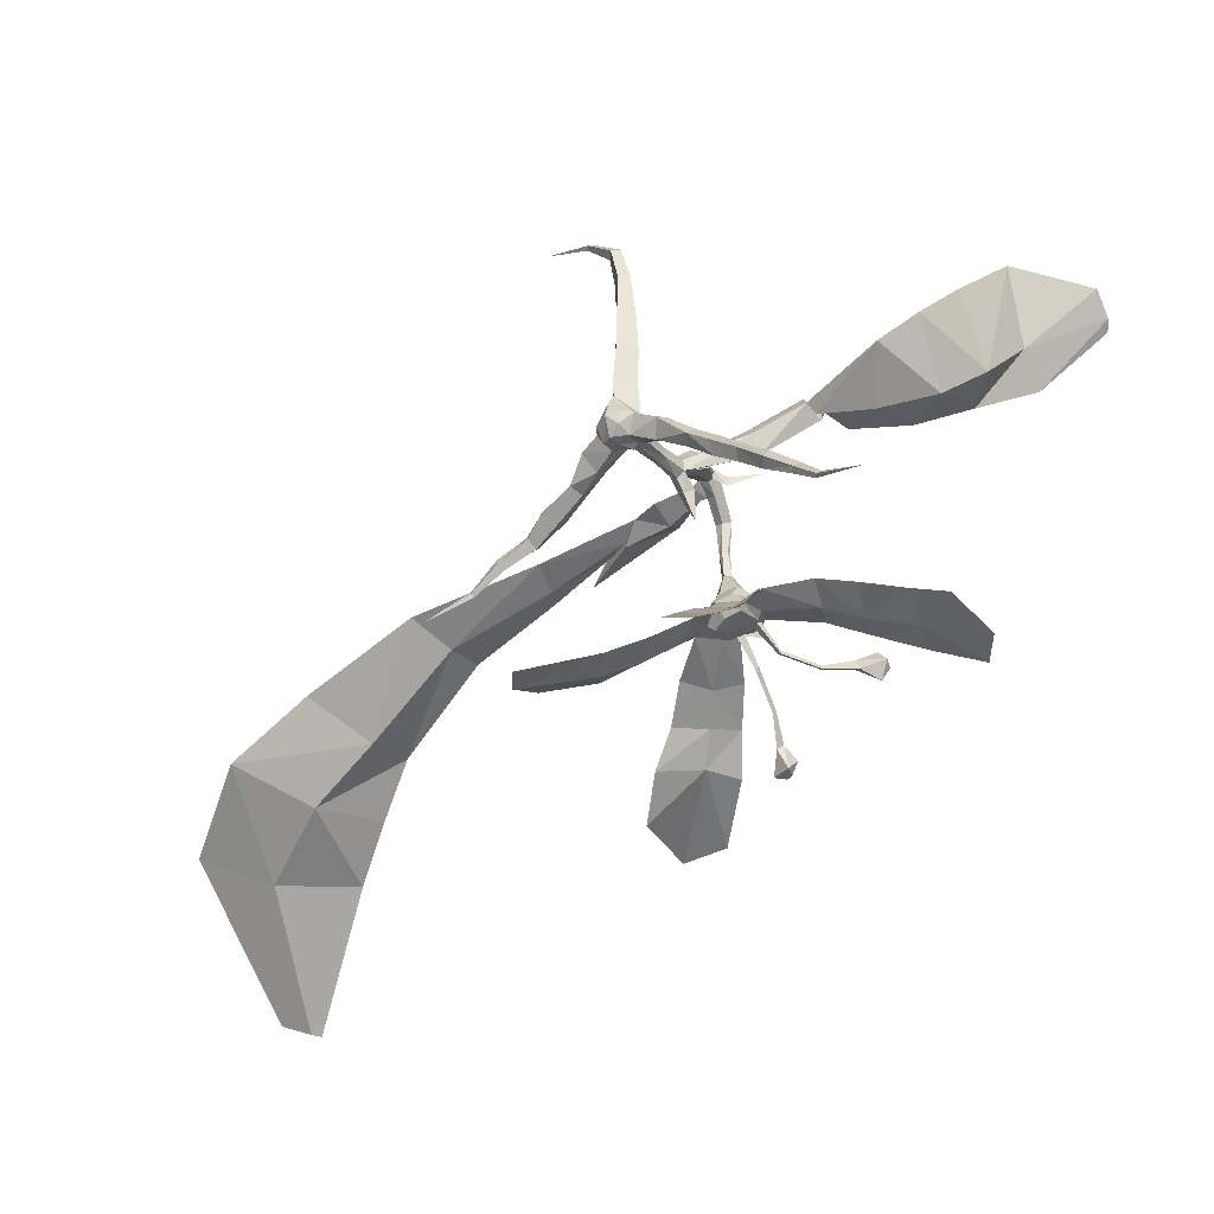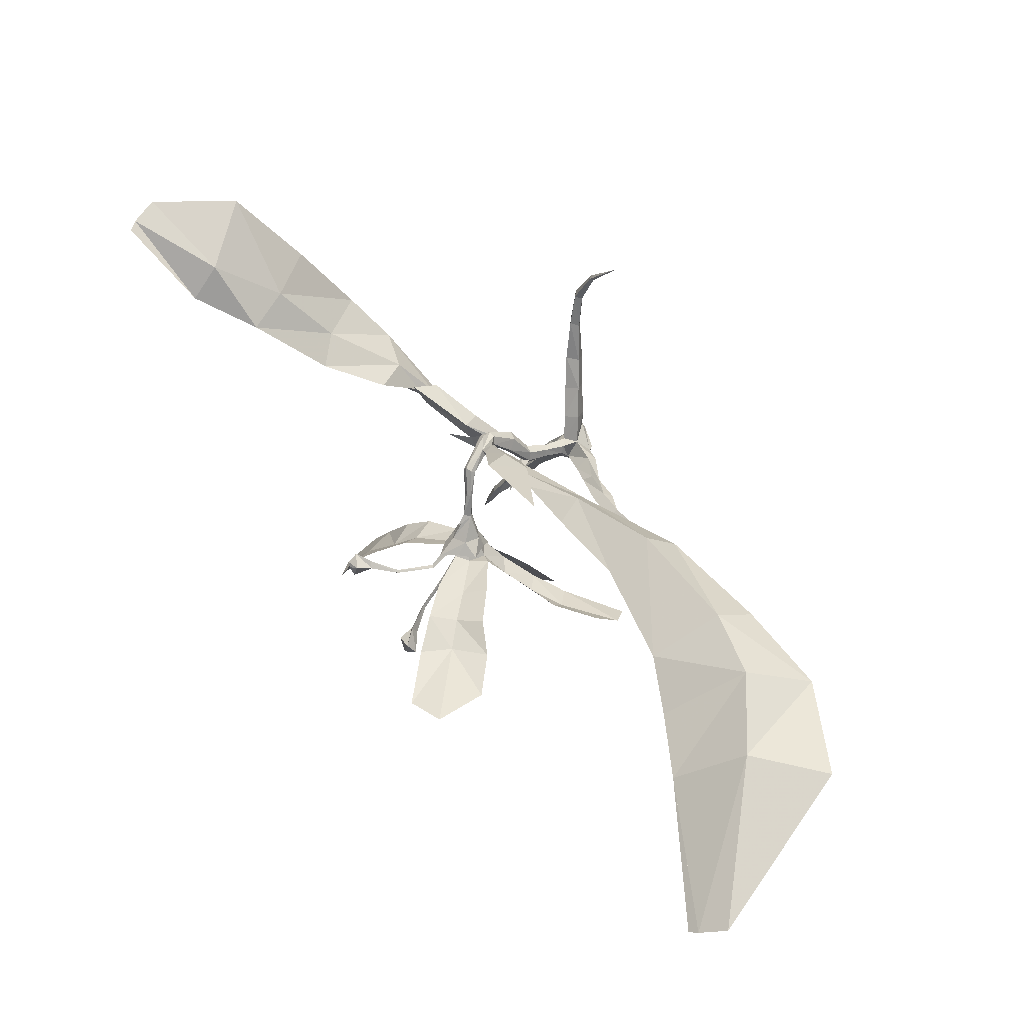
<metadata>
{"format":"obj","ext":"obj","renderer":"f3d","projection":"perspective","resolution":1024,"background":"white","views":[{"elev":-33.2,"azim":-139.8,"up":"+Y"},{"elev":21.5,"azim":57.0,"up":"+Y"}]}
</metadata>
<code>
g Foliage_diehua
v -1.466 -1.335 8.46
v -2.93 -2.726 4.541
v -0.2947 -3.154 4.952
v -0.2997 -2.183 8.859
v 4.388 2.676 41.99
v 5.02 -3.412 42.08
v 6.098 -3.067 42.26
v 5.636 3.433 42.05
v 4.994 1.854 40.08
v 5.716 -3.752 40.69
v 4.985 -3.539 41.36
v 3.732 2.255 41.16
v 4.113 -14.78 45.05
v 5.483 -9.23 42.4
v 4.353 -8.985 41.55
v 1.11 -14.27 42.97
v 1.45 -13.47 39.18
v 5.246 -8.938 40.35
v 4.764 -13.88 38.36
v 3.183 -19.09 48.33
v 0.1955 -17.2 45.06
v 2.609 7.499 34.4
v 2.159 8.841 34.09
v -0.8686 7.251 27.13
v -1.149 4.791 28.64
v 0.2586 3.452 20.83
v -1.34 2.14 20.95
v -1.291 3.087 22.1
v -1.303 0.09037 21.32
v 0.09541 -1.037 20.92
v 0.09824 -3.29 22.79
v -1.195 -2.154 24.2
v -1.337 0.05557 16.04
v -1.49 1.692 15.74
v -0.3428 -0.5303 10.87
v -1.852 -0.1241 10.87
v -0.08674 2.418 15.08
v -0.3065 2.989 9.184
v -2.122 1.688 10.65
v -3.376 2.84 7.102
v -0.06914 -0.5875 15.94
v -2.504 -1.485 2.172
v -0.2377 -3.047 2.636
v 3.242 7.009 34.1
v 3.809 5.279 36.43
v 2.473 9.644 36.02
v 0.1919 0.03686 22.09
v -1.303 0.09037 21.32
v -1.195 -2.154 24.2
v 1.974 -2.3 23.81
v 3.921 10.07 35.97
v 2.473 9.644 36.02
v 1.538 9.357 37.96
v 1.016 6.573 36.78
v 2.609 7.499 34.4
v 2.159 8.841 34.09
v 0.9385 8.583 37.03
v 2.473 9.644 36.02
v 1.538 9.357 37.96
v 1.018 8.274 26.05
v 3.323 10.52 33.76
v 1.241 4.352 28.46
v 4.055 -18.34 34.73
v 1.103 -16.27 37.01
v 0.7466 -1.511 8.597
v 1.892 -3.006 5.806
v 6.605 2.639 41.3
v 6.95 -3.562 41.73
v 6.66 2.206 40.25
v 6.683 -3.671 41.05
v 7.072 -15.44 43.39
v 6.389 -9.197 41.31
v 7.176 -14.93 39.58
v 6.538 -18.54 45.2
v 4.909 7.682 33.5
v 3.576 4.608 27.77
v 3.046 7.098 26.41
v 4.688 9.679 33.51
v 1.748 2.042 20.66
v 1.623 -0.001882 21.04
v 1.974 -2.3 23.81
v 1.205 0.05041 15.98
v 1.35 1.686 15.67
v 1.166 -0.1302 10.79
v 1.432 1.68 10.57
v 2.636 2.676 7.193
v 1.836 -2.906 3.579
v 5.525 5.756 36.57
v 5.723 7.211 37.44
v 0.1919 0.03686 22.09
v 6.737 -17.39 37.82
v 3.852 -18.31 34.72
v 1.349 16.18 6.045
v -1.28 16.02 8.247
v -0.5375 8.784 8.82
v 2.42 9.012 6.817
v -0.2732 9.182 3.376
v -1.24 16.25 3.198
v 0.7218 23.47 5.687
v 1.277 32.49 6.049
v -0.09062 33.2 7.732
v -1.484 23.95 7.881
v -1.447 23.66 3.171
v -0.534 32.92 4.605
v 1.709 40.44 7.679
v 2.832 39.95 6.398
v 1.749 40.9 5.343
v 8.681 46.04 7.161
v 8.199 46.42 7.811
v 8.234 46.63 6.637
v -0.3065 2.989 9.184
v 2.636 2.676 7.193
v -0.2982 6.264 3.637
v -3.868 16.29 6.024
v -3.281 8.759 6.52
v -3.674 23.61 5.661
v -1.874 33.67 6.402
v 0.678 41.45 6.721
v 7.787 47.04 7.334
v -3.376 2.84 7.102
v 11.52 -5.788 9.452
v 11.62 -4.058 11.43
v 6.73 -2.749 10.05
v 6.662 -4.393 7.465
v 13.5 -2.675 10.11
v 8.172 -0.03323 7.649
v 12.32 -4.668 7.085
v 7.978 -1.023 5.072
v 17.83 -8.794 10.07
v 23.37 -10.77 11.05
v 24.36 -9.412 12.64
v 17.57 -6.874 12.39
v 19.25 -5.468 10.52
v 25.22 -7.648 10.71
v 19.48 -6.531 7.99
v 24.05 -9.101 9.55
v 30.22 -11.41 11.03
v 29.84 -13 10.01
v 31.17 -10.27 9.616
v 30.77 -12.24 8.825
v 36.05 -16.06 9.357
v 36.48 -15.4 9.904
v 36.79 -14.73 9.223
v 36.36 -15.6 8.748
v 0.7466 -1.511 8.597
v 1.892 -3.006 5.806
v 3.609 0.04911 3.922
v -12.15 -7.541 8.195
v -6.932 -4.527 6.568
v -7.031 -3.221 9.363
v -11.6 -5.985 10.26
v -14.11 -4.84 8.383
v -9.016 -0.5067 7.398
v -13.52 -6.454 6.299
v -8.739 -1.874 4.661
v -17.56 -11.96 8.377
v -17.8 -10.77 10.92
v -23.42 -14.44 10.57
v -22.26 -15.21 8.683
v -19.22 -8.505 8.969
v -23.91 -12.27 9.237
v -17.45 -9.269 6.854
v -22.79 -13.22 7.286
v -28.11 -17.85 9.413
v -27.11 -19.07 8.419
v -28.79 -16.26 8.336
v -28.28 -17.89 6.995
v -33.36 -21.98 9.334
v -38.28 -26.16 8.033
v -37.85 -26.61 7.298
v -32.81 -22.76 8.254
v -38.87 -25.5 7.548
v -34.28 -21.03 8.587
v -38.38 -26.16 6.845
v -33.64 -22.12 7.576
v -1.466 -1.335 8.46
v -2.93 -2.726 4.541
v -4.91 0.3484 3.441
v 21.65 8.008 35.73
v 26.03 5.162 38.33
v 14.33 3.721 36.77
v 13.99 5.976 31.98
v 42.07 5.367 32.41
v 68.47 1.523 26.04
v 66.18 -2.319 34.96
v 43.95 2.92 38.3
v 136.1 -50.35 62.16
v 130.9 -52.5 65.48
v 119.7 -31.67 42.54
v 132.5 -25.24 33.56
v 38.8 4.758 44.22
v 16.79 7.744 42.67
v 87.69 -13.44 45.9
v 65.88 -2.371 42.06
v 86.68 -14.98 35.42
v 120.7 -22.44 46.38
v 107.6 -31.17 54.97
v 130.9 -52.5 65.48
v 107.6 -31.17 54.97
v 130.9 -52.5 65.48
v 128.7 -53.28 66.27
v 4.909 7.682 33.5
v 4.688 9.679 33.51
v 7.641 8.768 35.93
v 6.794 7.017 33.45
v 94.61 -4.046 34.11
v 94.61 -6.168 24.8
v 68.47 1.523 26.04
v 68.82 4.936 34.21
v 109 -10.76 37.71
v 113.3 -15 23.22
v 5.723 7.211 37.44
v 8.258 7.636 38.28
v 45.82 7.499 36.97
v 46.64 2.986 42.04
v 65.88 -2.371 42.06
v 87.69 -13.44 45.9
v 97.2 -22.14 49.91
v 102.4 -23.15 36.12
v 113.3 -15 23.22
v 107.6 -31.17 54.97
v 97.2 -22.14 49.91
v 136.1 -50.35 62.16
v 132.5 -25.24 33.56
v 31.65 6.685 40.93
v 25.93 6.152 38.25
v 27.35 8.213 39.1
v 26.83 9.315 38.35
v 17.78 10.11 38.71
v 42.07 5.367 32.41
v 25.93 6.152 38.25
v 21.65 8.008 35.73
v 31.65 6.685 40.93
v 46.64 2.986 42.04
v 94.61 -6.168 24.8
v 5.635 -8.554 42.85
v -1.335 1.271 23.16
v -18 14.61 35.02
v -9.958 9.112 30.09
v -9.696 5.224 31.84
v -18.19 12.9 38.91
v -27.76 29.04 43.98
v -20.9 22.11 52.49
v -29 27.45 62.38
v -32.19 38.29 51.82
v -45.41 66.39 97.74
v -35.76 66.2 80.32
v -33.92 50.44 86.69
v -44.47 62.55 102.8
v -6.467 9.473 34.42
v -15.56 18.65 43.98
v -24.36 38.01 82.16
v -32.63 37.78 73.97
v -20.35 26.59 66.05
v -43.04 60.89 104.6
v -32.19 45.14 94.03
v -44.47 62.55 102.8
v -32.19 45.14 94.03
v -1.291 3.087 22.1
v -1.34 2.14 20.95
v -7.283 11.21 31.19
v -26.51 44.68 74.33
v -24.37 33.2 61.99
v -32.19 38.29 51.82
v -33.22 51.59 64.9
v -35.76 66.2 80.32
v -29.62 52.67 89.65
v -1.335 1.271 23.16
v -18.12 24.29 46.67
v -20.35 26.59 66.05
v -14.4 21.1 53.24
v -24.36 38.01 82.16
v -32.19 45.14 94.03
v -33.22 51.59 64.9
v -45.41 66.39 97.74
v -44.47 62.55 102.8
v -16.58 17.43 41.95
v -17.38 14.32 38.42
v -15.61 18.03 37.49
v -16.63 16.41 37.94
v -1.303 0.09037 21.32
v -27.76 29.04 43.98
v -18 14.61 35.02
v -17.38 14.32 38.42
v -16.58 17.43 41.95
v -14.4 21.1 53.24
v -4.91 0.3484 3.441
v -3.304 1.242 2.609
v -4.91 0.3484 3.441
v -0.2982 6.264 3.637
v -0.2768 4.727 2.69
v -3.304 1.242 2.609
v 3.609 0.04911 3.922
v 2.75 0.5611 2.609
v 3.609 0.04911 3.922
v 2.75 0.5611 2.609
v 7.389 5.611 36.21
v 5.525 5.756 36.57
v 30.74 -32.51 20.28
v 22.93 -30.15 27.7
v 20.09 -32.17 23.39
v 30.89 -34.68 13.92
v 19.62 -28.98 53.74
v 15.18 -24.7 49.27
v 19.28 -23.06 44.97
v 25.27 -28.1 49.9
v 7.756 -19.74 38.36
v 9.726 -24.74 33.56
v 13.13 -22.65 36.18
v 11.85 -20.14 39.22
v 11.44 -22.71 53.68
v 6.01 -18.86 45.57
v 7.964 -20.08 42.81
v 5.269 -22.67 30.94
v 3.949 -17.44 36.1
v 23.68 -34.03 57.66
v 30.91 -34.1 52.2
v 38.03 -40.1 58.37
v 39.61 -42.37 70.89
v 16.65 -27.56 59.51
v 31.31 -40.92 73.47
v 20.82 -34.17 64.57
v 11.55 -19.62 39.72
v 9.476 -27.49 24.97
v 15.29 -31.08 19.4
v 14.27 -29.1 28.44
v 17.82 -26.79 31.21
v 27.16 -34.52 9.959
v -14.73 -37.34 14.98
v -11.63 -40.01 9.698
v -7.157 -31.88 20.85
v -11.73 -30.18 23.46
v -17.57 -23.05 49.43
v -20.42 -19.65 43.79
v -13 -16.81 41.7
v -10.88 -19.48 46.8
v -4.011 -16.75 38.39
v -4.12 -17.01 37.76
v -0.5503 -18.18 37.55
v -0.5465 -18.18 37.55
v -7.81 -18.66 51.91
v -1.076 -18.09 42.32
v 0.5042 -17.67 45.48
v 1.834 -21.66 31.46
v -3.4 -22.78 33.08
v -27.19 -27.72 51.3
v -42.36 -36.34 49.33
v -38.95 -30.08 42.74
v -30.32 -25.18 43.74
v -16.36 -23.33 55.74
v -24.7 -28.38 57.56
v -38.18 -38.04 54.02
v -4.011 -16.75 38.39
v -0.2696 -25.81 25
v -5.91 -27.45 27.01
v -1.384 -30.21 18.82
v -10.29 -25.19 28.21
v -6.999 -39.29 7.246
v -6.917 -20.07 34.7
v 4.897 -24.97 48.14
v 4.32 -24.46 48.46
v 4.301 -19.13 44.3
v 5.428 -19.94 43.66
v 8.225 -35.31 58.18
v 7.359 -34.34 59.17
v 5.65 -29.94 54.88
v 6.129 -30.38 54.49
v 6.461 -39.42 58.94
v 6.458 -36.69 61.95
v 5.547 -18.56 44.65
v 5.031 -24.12 48.53
v 4.301 -19.13 44.3
v 4.32 -24.46 48.46
v 6.226 -29.59 55.05
v 8.838 -33.85 59.93
v 5.65 -29.94 54.88
v 7.359 -34.34 59.17
v 10.4 -37.24 62.36
v 10.37 -39.56 59.9
v 6.458 -36.69 61.95
v 8.491 -39.31 62.04
v 8.451 -40.1 61
v 7.405 -39.36 61.38
v -0.5435 -23.7 48.47
v 1.128 -18.78 43.65
v 2.431 -18.75 44.23
v 0.2216 -23.4 48.7
v -7.716 -23.19 61.98
v -3.51 -24.17 56.66
v -2.838 -23.89 56.88
v -6.266 -22.63 62.51
v -7.162 -22.03 66.15
v -9.884 -24.97 65.46
v 1.203 -17.49 44.72
v -0.2472 -22.76 48.57
v 0.2216 -23.4 48.7
v 2.431 -18.75 44.23
v -3.148 -23.26 56.79
v -6.857 -20.99 62.27
v -6.266 -22.63 62.51
v -2.838 -23.89 56.88
v -12.08 -21.8 64.29
v -9.805 -19.35 64.79
v -7.162 -22.03 66.15
v -11.19 -22.46 66.27
v -10.4 -21.47 66.57
v -9.934 -22.65 66.67
v 3.948 -17.44 36.1
v 7.756 -19.74 38.36
v 6.478 -20.72 39.01
v 3.599 -20.02 37.95
v 6.01 -18.86 45.57
v 3.38 -18.39 46.76
v 3.17 -19.87 44.28
v 6.232 -20.52 43.39
v 7.964 -20.08 42.81
v 0.3179 -19.35 38.43
v -0.5503 -18.18 37.55
v 0.5004 -17.67 45.48
v 0.2724 -19.07 43.18
v -1.08 -18.09 42.32
v -2.208 -16.96 41.08
v -0.3068 0.8604 1.279
v -0.3068 0.8604 1.279
v -0.2244 -7.916 25.59
v -0.2244 -7.916 25.59
v 5.485 -11.22 44.46
v 9.326 -19.04 41.79
v 19.22 51.23 8.108
v 44 -20.13 5.147
v -50.43 -33.26 1.579
v -4.105 9.308 41.25
v -32.19 45.14 94.03
v -43.04 60.89 104.6
v -44.47 62.55 102.8
v 7.964 -20.08 42.81
v 7.756 -19.74 38.36
v 11.55 -19.62 39.72
v -1.076 -18.09 42.32
v -4.011 -16.75 38.39
v -0.5465 -18.18 37.55
v 7.405 -39.36 61.38
v -9.934 -22.65 66.67
v 3.154 -20.23 40.84
v 6.01 -18.86 45.57
v 5.396 -8.694 41.21
v 3.38 -18.39 46.76
v 5.396 -8.694 41.21
v 0.5004 -17.67 45.48
v 7.756 -19.74 38.36
v 7.964 -20.08 42.81
v 3.948 -17.44 36.1
v -1.08 -18.09 42.32
v 5.396 -8.694 41.21
v -0.5503 -18.18 37.55
v 11.55 -19.62 39.72
f 1 2 3
f 3 4 1
f 5 6 7
f 7 8 5
f 9 10 11
f 11 12 9
f 13 14 15
f 15 16 13
f 17 15 18
f 18 19 17
f 20 13 16
f 16 21 20
f 22 23 24
f 24 25 22
f 26 27 28
f 28 24 26
f 29 30 31
f 31 32 29
f 33 29 27
f 27 34 33
f 1 4 35
f 35 36 1
f 37 38 39
f 39 34 37
f 1 36 39
f 39 40 1
f 33 36 35
f 35 41 33
f 2 42 43
f 43 3 2
f 22 44 45
f 45 9 22
f 12 5 46
f 46 22 12
f 47 48 49
f 49 50 47
f 8 51 46
f 46 5 8
f 52 53 54
f 54 55 52
f 56 55 54
f 54 57 56
f 58 56 57
f 57 59 58
f 60 24 23
f 23 61 60
f 25 62 44
f 44 22 25
f 19 63 64
f 64 17 19
f 65 4 3
f 3 66 65
f 67 8 7
f 7 68 67
f 9 69 70
f 70 10 9
f 13 71 72
f 72 14 13
f 73 19 18
f 18 72 73
f 20 74 71
f 71 13 20
f 75 76 77
f 77 78 75
f 26 60 77
f 77 79 26
f 80 81 31
f 31 30 80
f 79 80 82
f 82 83 79
f 65 84 35
f 35 4 65
f 85 38 37
f 37 83 85
f 65 86 85
f 85 84 65
f 84 82 41
f 41 35 84
f 66 3 43
f 43 87 66
f 9 45 88
f 88 69 9
f 69 88 89
f 89 67 69
f 76 62 90
f 90 80 76
f 8 67 89
f 89 51 8
f 76 80 79
f 79 77 76
f 60 61 78
f 78 77 60
f 76 75 44
f 44 62 76
f 19 73 91
f 91 92 19
f 93 94 95
f 95 96 93
f 93 96 97
f 97 98 93
f 99 100 101
f 101 102 99
f 103 104 100
f 100 99 103
f 102 94 93
f 93 99 102
f 99 93 98
f 98 103 99
f 105 101 100
f 100 106 105
f 106 100 104
f 104 107 106
f 106 108 109
f 109 105 106
f 106 107 110
f 110 108 106
f 111 112 96
f 96 95 111
f 112 113 97
f 97 96 112
f 114 115 95
f 95 94 114
f 114 98 97
f 97 115 114
f 116 102 101
f 101 117 116
f 103 116 117
f 117 104 103
f 102 116 114
f 114 94 102
f 116 103 98
f 98 114 116
f 105 118 117
f 117 101 105
f 118 107 104
f 104 117 118
f 118 105 109
f 109 119 118
f 118 119 110
f 110 107 118
f 111 95 115
f 115 120 111
f 120 115 97
f 97 113 120
f 121 122 123
f 123 124 121
f 125 126 123
f 123 122 125
f 127 128 126
f 126 125 127
f 127 121 124
f 124 128 127
f 129 130 131
f 131 132 129
f 133 132 131
f 131 134 133
f 135 133 134
f 134 136 135
f 135 136 130
f 130 129 135
f 132 122 121
f 121 129 132
f 133 125 122
f 122 132 133
f 127 125 133
f 133 135 127
f 129 121 127
f 127 135 129
f 137 131 130
f 130 138 137
f 139 134 131
f 131 137 139
f 140 136 134
f 134 139 140
f 138 130 136
f 136 140 138
f 138 141 142
f 142 137 138
f 139 137 142
f 142 143 139
f 140 139 143
f 143 144 140
f 138 140 144
f 144 141 138
f 145 146 124
f 124 123 145
f 126 112 145
f 145 123 126
f 128 147 112
f 112 126 128
f 146 147 128
f 128 124 146
f 148 149 150
f 150 151 148
f 152 151 150
f 150 153 152
f 154 152 153
f 153 155 154
f 154 155 149
f 149 148 154
f 156 157 158
f 158 159 156
f 160 161 158
f 158 157 160
f 162 163 161
f 161 160 162
f 162 156 159
f 159 163 162
f 157 156 148
f 148 151 157
f 160 157 151
f 151 152 160
f 162 160 152
f 152 154 162
f 156 162 154
f 154 148 156
f 164 165 159
f 159 158 164
f 166 164 158
f 158 161 166
f 167 166 161
f 161 163 167
f 165 167 163
f 163 159 165
f 168 169 170
f 170 171 168
f 172 169 168
f 168 173 172
f 174 172 173
f 173 175 174
f 171 170 174
f 174 175 171
f 176 150 149
f 149 177 176
f 153 150 176
f 176 120 153
f 155 153 120
f 120 178 155
f 177 149 155
f 155 178 177
f 179 180 181
f 181 182 179
f 183 184 185
f 185 186 183
f 187 188 189
f 189 190 187
f 180 191 192
f 192 181 180
f 193 194 185
f 185 195 193
f 196 197 198
f 199 200 201
f 202 203 204
f 204 205 202
f 206 207 208
f 208 209 206
f 206 210 211
f 211 207 206
f 212 213 204
f 204 203 212
f 214 215 216
f 216 209 214
f 217 218 210
f 210 206 217
f 189 219 220
f 220 190 189
f 221 222 219
f 219 189 221
f 196 198 223
f 223 224 196
f 225 191 180
f 180 226 225
f 225 227 228
f 228 191 225
f 229 228 179
f 179 182 229
f 192 191 228
f 228 229 192
f 214 227 225
f 225 215 214
f 227 214 230
f 230 179 227
f 183 186 231
f 231 232 183
f 233 231 186
f 186 234 233
f 195 185 184
f 184 235 195
f 186 185 194
f 194 234 186
f 209 208 230
f 230 214 209
f 209 216 217
f 217 206 209
f 164 168 171
f 171 165 164
f 173 168 164
f 164 166 173
f 175 173 166
f 166 167 175
f 165 171 175
f 175 167 165
f 236 7 6
f 6 15 236
f 11 10 18
f 18 15 11
f 12 11 6
f 6 5 12
f 68 7 236
f 236 72 68
f 18 10 70
f 70 72 18
f 68 70 69
f 69 67 68
f 28 237 25
f 25 24 28
f 25 237 90
f 90 62 25
f 238 239 240
f 240 241 238
f 242 243 244
f 244 245 242
f 246 247 248
f 248 249 246
f 241 240 250
f 250 251 241
f 252 253 244
f 244 254 252
f 255 256 257
f 258 249 248
f 259 260 239
f 239 261 259
f 262 263 264
f 264 265 262
f 262 265 266
f 266 267 262
f 259 261 250
f 250 268 259
f 269 263 270
f 270 271 269
f 272 262 267
f 267 273 272
f 253 248 247
f 247 274 253
f 252 258 248
f 248 253 252
f 267 266 275
f 275 276 267
f 277 278 241
f 241 251 277
f 277 251 279
f 279 280 277
f 281 240 239
f 239 260 281
f 268 250 240
f 240 281 268
f 261 239 238
f 238 279 261
f 250 261 279
f 279 251 250
f 269 271 277
f 277 280 269
f 280 238 282
f 282 269 280
f 242 283 284
f 284 243 242
f 285 286 243
f 243 284 285
f 245 244 253
f 253 274 245
f 254 244 243
f 243 286 254
f 282 264 263
f 263 269 282
f 272 270 263
f 263 262 272
f 36 33 34
f 34 39 36
f 26 37 34
f 34 27 26
f 33 41 30
f 30 29 33
f 83 82 84
f 84 85 83
f 83 37 26
f 26 79 83
f 30 41 82
f 82 80 30
f 211 210 196
f 196 224 211
f 210 218 197
f 197 196 210
f 220 219 195
f 195 235 220
f 219 222 193
f 193 195 219
f 287 288 42
f 42 2 287
f 289 290 291
f 291 292 289
f 293 66 87
f 87 294 293
f 295 296 291
f 291 290 295
f 182 181 297
f 297 205 182
f 297 181 192
f 192 213 297
f 182 205 204
f 204 229 182
f 229 204 213
f 213 192 229
f 205 297 298
f 298 202 205
f 75 88 45
f 45 44 75
f 299 300 301
f 301 302 299
f 303 304 305
f 305 306 303
f 307 308 309
f 309 310 307
f 311 312 313
f 313 304 311
f 314 308 307
f 307 315 314
f 316 317 318
f 318 319 316
f 304 303 320
f 320 311 304
f 316 319 321
f 321 322 316
f 304 313 323
f 323 305 304
f 324 325 301
f 301 326 324
f 300 327 326
f 326 301 300
f 325 328 302
f 302 301 325
f 303 306 317
f 317 316 303
f 320 303 316
f 316 322 320
f 309 308 326
f 326 327 309
f 308 314 324
f 324 326 308
f 329 330 331
f 331 332 329
f 333 334 335
f 335 336 333
f 337 338 339
f 339 340 337
f 341 336 342
f 342 343 341
f 344 315 340
f 340 345 344
f 346 347 348
f 348 349 346
f 336 341 350
f 350 333 336
f 346 351 352
f 352 347 346
f 336 335 353
f 353 342 336
f 354 355 331
f 331 356 354
f 332 331 355
f 355 357 332
f 356 331 330
f 330 358 356
f 333 346 349
f 349 334 333
f 350 351 346
f 346 333 350
f 359 357 355
f 355 345 359
f 345 355 354
f 354 344 345
f 360 361 362
f 362 363 360
f 364 365 366
f 366 367 364
f 365 364 368
f 368 369 365
f 370 371 360
f 360 363 370
f 371 370 372
f 372 373 371
f 374 375 364
f 364 367 374
f 375 374 376
f 376 377 375
f 375 378 379
f 379 364 375
f 378 375 377
f 377 380 378
f 378 381 382
f 382 379 378
f 381 378 380
f 380 383 381
f 360 367 366
f 366 361 360
f 371 374 367
f 367 360 371
f 373 376 374
f 374 371 373
f 384 385 386
f 386 387 384
f 388 389 390
f 390 391 388
f 391 392 393
f 393 388 391
f 394 385 384
f 384 395 394
f 395 396 397
f 397 394 395
f 398 389 388
f 388 399 398
f 399 400 401
f 401 398 399
f 399 388 402
f 402 403 399
f 403 404 400
f 400 399 403
f 403 402 405
f 405 406 403
f 406 407 404
f 404 403 406
f 384 387 390
f 390 389 384
f 395 384 389
f 389 398 395
f 396 395 398
f 398 401 396
f 408 409 410
f 410 411 408
f 412 413 414
f 414 415 412
f 409 416 415
f 415 410 409
f 408 411 417
f 417 418 408
f 419 420 414
f 414 413 419
f 418 417 420
f 420 421 418
f 15 17 16
f 16 422 21
f 16 17 422
f 15 6 11
f 26 24 60
f 423 42 288
f 424 292 291
f 61 23 46
f 22 9 12
f 29 90 237
f 32 31 425
f 50 49 426
f 15 427 236
f 15 14 427
f 46 51 61
f 17 64 422
f 38 40 39
f 40 290 289
f 72 71 73
f 71 74 428
f 71 428 73
f 68 72 70
f 423 294 87
f 424 291 296
f 61 89 78
f 80 90 81
f 81 425 31
f 72 236 427
f 72 427 14
f 89 61 51
f 73 428 91
f 38 85 86
f 86 295 290
f 429 109 108
f 429 108 110
f 429 119 109
f 429 110 119
f 430 142 141
f 430 143 142
f 430 144 143
f 430 141 144
f 431 170 169
f 431 169 172
f 431 172 174
f 431 174 170
f 226 180 179
f 221 189 188
f 228 227 179
f 199 201 200
f 54 53 432
f 57 54 432
f 59 57 432
f 278 238 241
f 433 434 435
f 279 238 280
f 273 267 276
f 43 42 423
f 87 43 423
f 297 213 212
f 298 297 212
f 436 437 438
f 439 440 441
f 369 368 442
f 442 382 381
f 364 379 368
f 368 379 382
f 368 382 442
f 392 443 393
f 443 406 405
f 388 393 402
f 393 405 402
f 393 443 405
f 414 444 415
f 415 444 410
f 410 444 411
f 416 412 415
f 414 420 444
f 420 417 444
f 417 411 444
f 421 420 419
f 445 446 447
f 447 448 449
f 450 446 451
f 452 446 450
f 451 446 445
f 453 454 455
f 455 454 452
f 449 448 453
f 310 456 307
f 345 340 339
f 359 345 339
f 338 359 339

</code>
